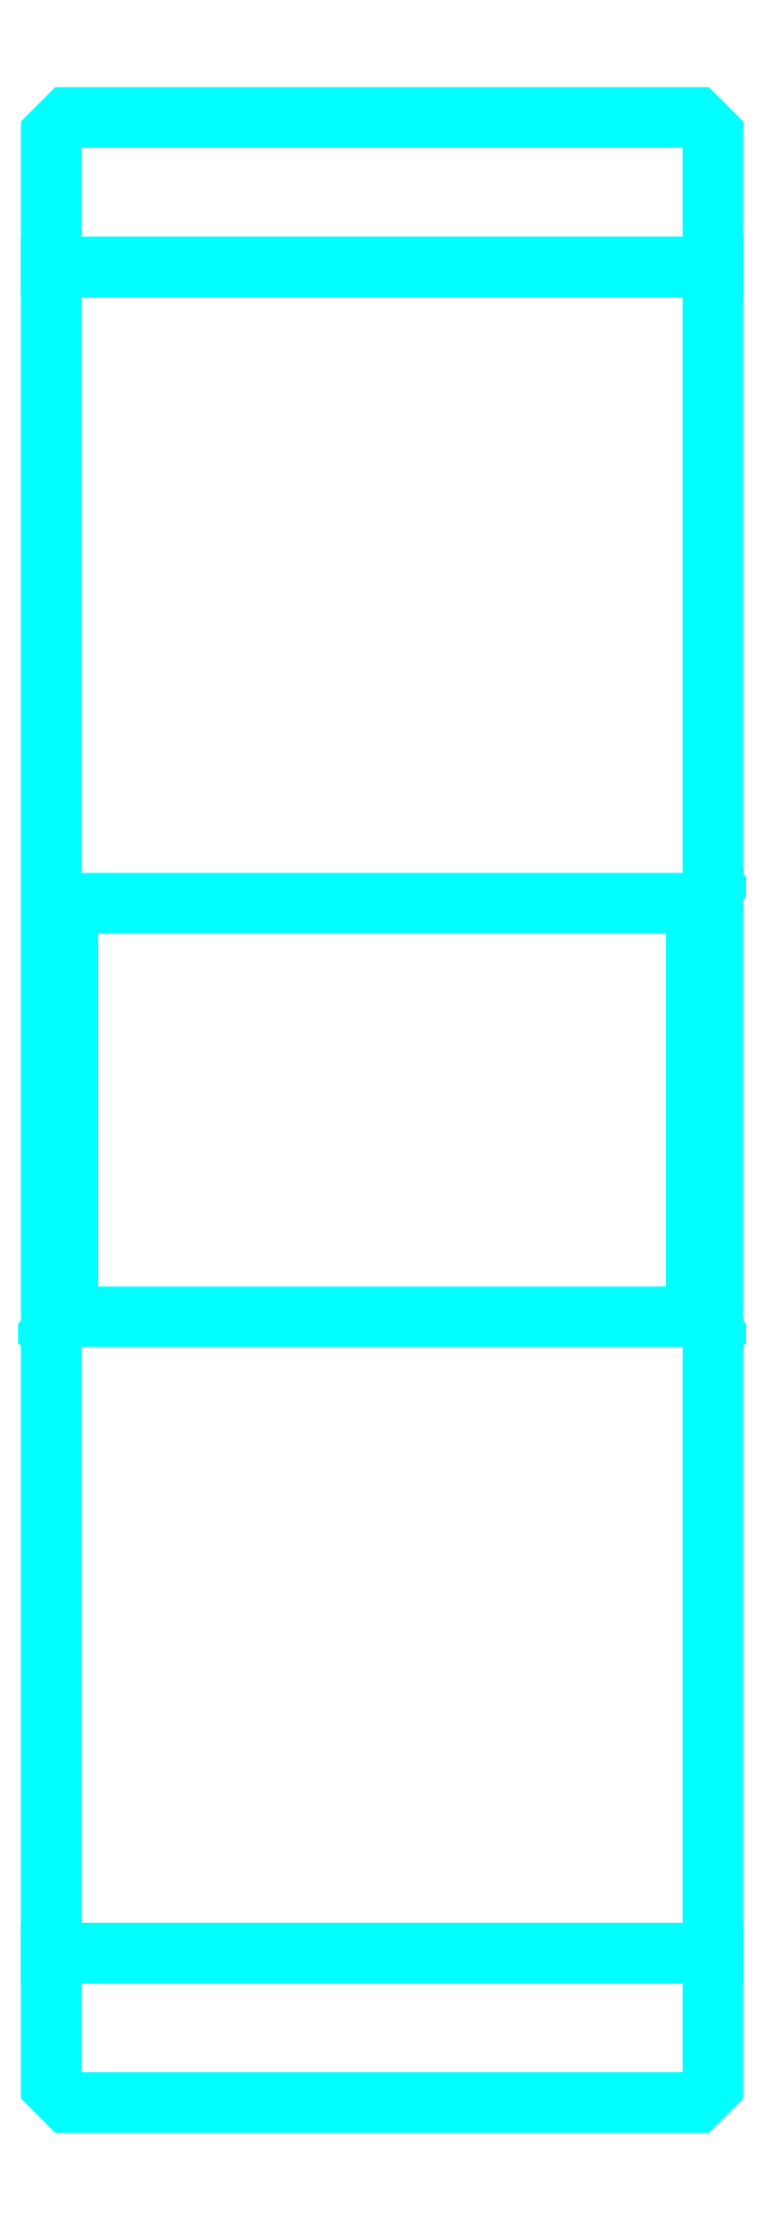
<metadata>
{"format":"dxf","ext":"dxf","renderer":"ezdxf+matplotlib","layout":"modelspace","background":"white","min_lineweight":24,"dpi":150}
</metadata>
<code>
0
SECTION
2
ENTITIES
0
LINE
8
0
10
102.8
20
149.7
30
0
11
142.8
21
149.7
31
0
0
LINE
8
0
10
102.8
20
47.66
30
0
11
142.8
21
47.66
31
0
0
LINE
8
0
10
142.8
20
112.2
30
0
11
141.8
21
111.2
31
0
0
LINE
8
0
10
142.8
20
85.16
30
0
11
141.8
21
86.16
31
0
0
LINE
8
0
10
102.8
20
85.16
30
0
11
103.8
21
86.16
31
0
0
POLYLINE
8
0
66
1
10
0
20
0
30
0
70
2
0
VERTEX
8
0
10
102.8
20
85.16
30
0
70
0
0
VERTEX
8
0
10
102.8
20
39.66
30
0
70
0
0
VERTEX
8
0
10
103.8
20
38.66
30
0
70
0
0
VERTEX
8
0
10
141.8
20
38.66
30
0
70
0
0
VERTEX
8
0
10
142.8
20
39.66
30
0
70
0
0
VERTEX
8
0
10
142.8
20
157.7
30
0
70
0
0
VERTEX
8
0
10
141.8
20
158.7
30
0
70
0
0
VERTEX
8
0
10
103.8
20
158.7
30
0
70
0
0
VERTEX
8
0
10
102.8
20
157.7
30
0
70
0
0
VERTEX
8
0
10
102.8
20
85.16
30
0
70
0
0
SEQEND
8
0
0
POLYLINE
8
0
66
1
10
0
20
0
30
0
70
2
0
VERTEX
8
0
10
102.8
20
112.2
30
0
70
0
0
VERTEX
8
0
10
103.8
20
111.2
30
0
70
0
0
VERTEX
8
0
10
103.8
20
86.16
30
0
70
0
0
VERTEX
8
0
10
141.8
20
86.16
30
0
70
0
0
VERTEX
8
0
10
141.8
20
111.2
30
0
70
0
0
VERTEX
8
0
10
103.8
20
111.2
30
0
70
0
0
SEQEND
8
0
0
ENDSEC
0
EOF

</code>
